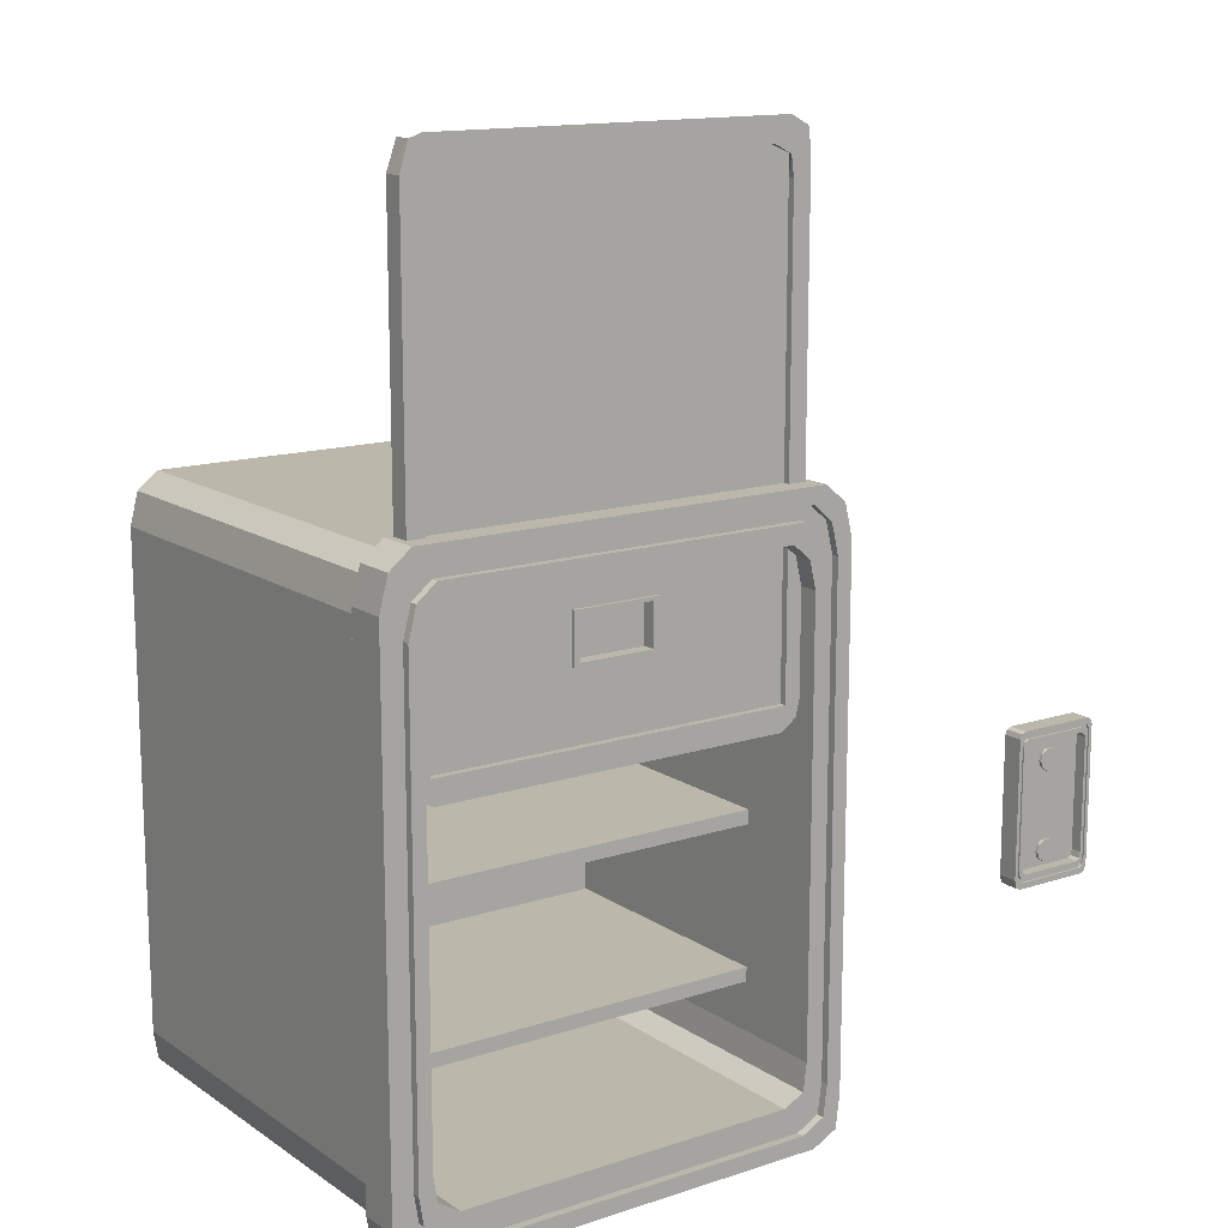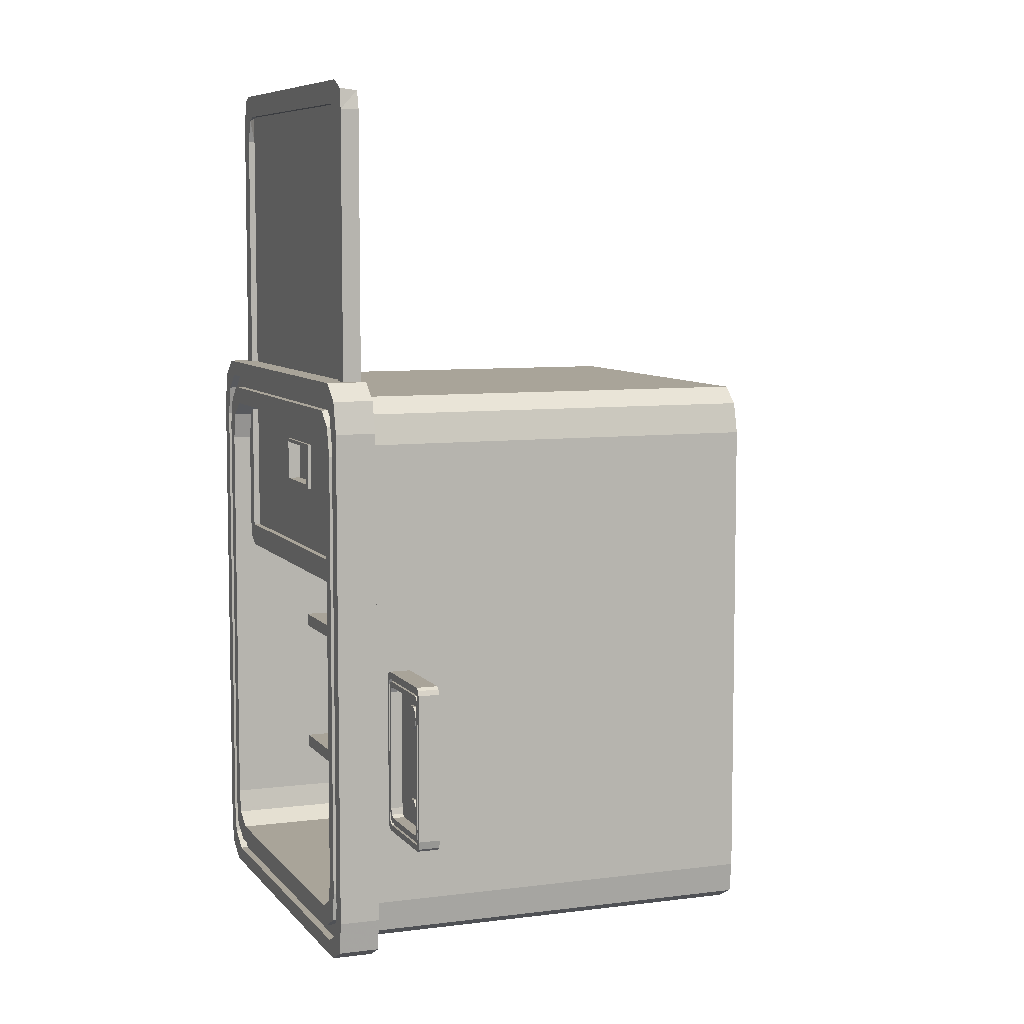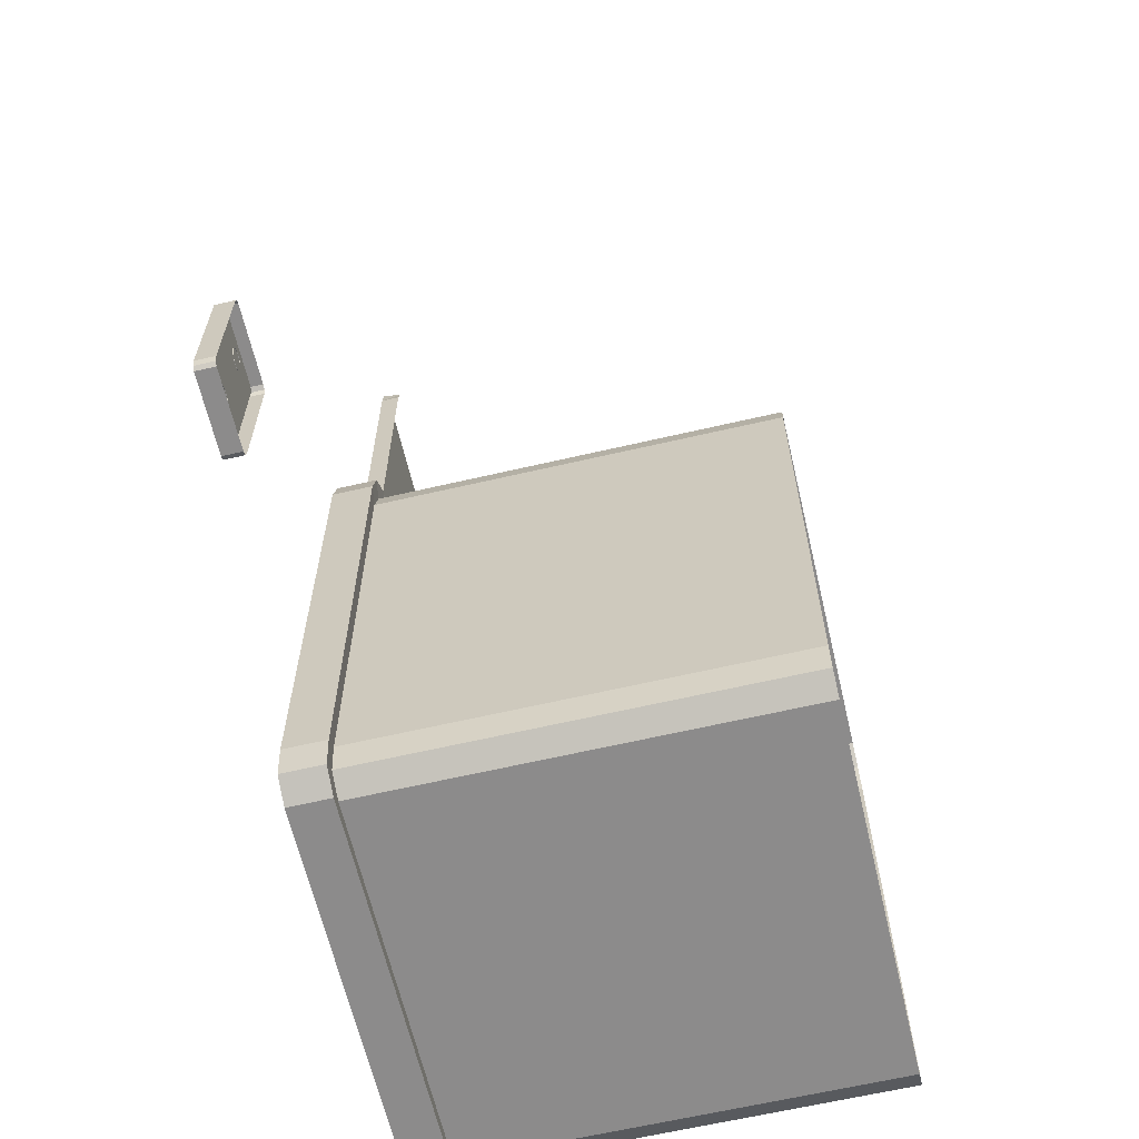
<metadata>
{"format":"obj","ext":"obj","renderer":"f3d","projection":"perspective","resolution":1024,"background":"white","views":[{"elev":14.2,"azim":-35.5,"up":"+Y"},{"elev":7.3,"azim":69.2,"up":"+Y"},{"elev":-64.0,"azim":103.2,"up":"+Y"}]}
</metadata>
<code>
v -0.7325 1.467 0.8096
v 0.7329 1.478 0.8096
v -0.7255 3.44 0.8096
v 0.7456 3.42 0.8096
v -0.7208 3.442 0.7366
v 0.7394 3.412 0.7366
v -0.7325 1.467 0.7366
v 0.7329 1.478 0.7366
v -0.689 1.527 0.8096
v 0.689 1.527 0.8096
v 0.6781 3.332 0.8096
v -0.6602 3.351 0.8096
v -0.689 1.527 0.7841
v 0.689 1.527 0.7841
v 0.689 3.365 0.7841
v -0.689 3.365 0.7841
v -0.7574 1.72 0.8096
v -0.689 1.786 0.8096
v -0.689 1.786 0.7841
v 0.689 1.786 0.7841
v 0.689 1.786 0.8096
v 0.7574 1.72 0.8096
v 0.7574 1.72 0.7366
v -0.7574 1.72 0.7366
v -0.7574 1.925 0.7366
v 0.7574 1.925 0.7366
v 0.7574 1.925 0.8096
v 0.689 1.972 0.8096
v 0.689 1.972 0.7841
v -0.689 1.972 0.7841
v -0.689 1.972 0.8096
v -0.7574 1.925 0.8096
v -0.1604 1.436 0.8096
v -0.1604 1.436 0.7366
v -0.1604 3.456 0.8096
v -0.1497 3.365 0.8096
v -0.1497 3.365 0.7841
v -0.1497 1.972 0.7841
v -0.1497 1.786 0.7841
v -0.1497 1.527 0.7841
v -0.1497 1.527 0.8096
v 0.2035 1.436 0.7366
v 0.2035 1.436 0.8096
v 0.1813 1.527 0.8096
v 0.1813 1.527 0.7841
v 0.1813 1.786 0.7841
v 0.1813 1.972 0.7841
v 0.1813 3.365 0.7841
v 0.1813 3.365 0.8096
v 0.2035 3.456 0.8096
v -0.1251 1.958 0.7841
v -0.1251 1.8 0.7841
v 0.1568 1.8 0.7841
v 0.1568 1.958 0.7841
v -0.1251 1.958 0.7467
v -0.1251 1.8 0.7467
v 0.1568 1.8 0.7467
v 0.1568 1.958 0.7467
v -0.1497 1.972 0.797
v -0.1497 1.786 0.797
v -0.1251 1.8 0.797
v -0.1251 1.958 0.797
v 0.1813 1.786 0.797
v 0.1568 1.8 0.797
v 0.1813 1.972 0.797
v 0.1568 1.958 0.797
v -0.6819 3.456 0.8096
v -0.6207 3.365 0.8096
v -0.6207 3.365 0.7841
v -0.6207 1.972 0.7841
v -0.6207 1.786 0.7841
v -0.6207 1.527 0.7841
v -0.6207 1.527 0.8096
v -0.6819 1.436 0.8096
v -0.6819 1.436 0.7366
v -0.7574 3.338 0.7366
v 0.7574 3.338 0.7366
v 0.7574 3.338 0.8096
v 0.689 3.257 0.8096
v 0.689 3.257 0.7841
v 0.1813 3.257 0.7841
v -0.1497 3.257 0.7841
v -0.6207 3.257 0.7841
v -0.689 3.257 0.7841
v -0.689 3.257 0.8096
v -0.7574 3.338 0.8096
v 0.6756 1.436 0.7366
v 0.6756 1.436 0.8096
v 0.614 1.527 0.8096
v 0.614 1.527 0.7841
v 0.614 1.786 0.7841
v 0.614 1.972 0.7841
v 0.614 3.257 0.7841
v 0.614 3.365 0.7841
v 0.614 3.365 0.8096
v 0.6756 3.456 0.8096
v -0.7574 1.582 0.8096
v -0.689 1.66 0.8096
v -0.689 1.66 0.7841
v -0.6207 1.66 0.7841
v -0.1497 1.66 0.7841
v 0.1813 1.66 0.7841
v 0.614 1.66 0.7841
v 0.689 1.66 0.7841
v 0.689 1.66 0.8096
v 0.7574 1.582 0.8096
v 0.7574 1.582 0.7366
v -0.7574 1.582 0.7366
v 1.668 0.7148 0.92
v 2.005 0.7148 0.92
v 1.669 1.283 0.92
v 2.004 1.282 0.92
v 1.669 1.283 0.844
v 2.004 1.282 0.844
v 1.668 0.7148 0.844
v 2.005 0.7148 0.844
v 1.697 0.7645 0.92
v 1.975 0.7645 0.92
v 1.975 1.232 0.92
v 1.698 1.233 0.92
v 1.697 0.7645 0.8774
v 1.975 0.7645 0.8774
v 1.975 1.232 0.8774
v 1.698 1.233 0.8774
v 1.686 0.7463 0.92
v 1.986 0.7463 0.92
v 1.985 1.25 0.92
v 1.687 1.251 0.92
v 1.68 0.736 0.92
v 1.992 0.736 0.92
v 1.992 1.261 0.92
v 1.681 1.262 0.92
v 1.68 0.736 0.9105
v 1.992 0.736 0.9105
v 1.986 0.7463 0.9105
v 1.686 0.7463 0.9105
v 1.992 1.261 0.9105
v 1.985 1.25 0.9105
v 1.681 1.262 0.9105
v 1.687 1.251 0.9105
v 1.661 1.265 0.92
v 1.674 1.245 0.92
v 1.674 1.245 0.9105
v 1.681 1.235 0.9105
v 1.681 1.235 0.92
v 1.692 1.218 0.92
v 1.692 1.218 0.8774
v 1.981 1.218 0.8774
v 1.981 1.218 0.92
v 1.992 1.235 0.92
v 1.992 1.235 0.9105
v 1.998 1.245 0.9105
v 1.998 1.245 0.92
v 2.012 1.265 0.92
v 2.012 1.265 0.844
v 1.661 1.265 0.844
v 1.686 0.7038 0.92
v 1.686 0.7038 0.844
v 1.686 1.291 0.844
v 1.686 1.291 0.92
v 1.697 1.269 0.92
v 1.697 1.269 0.9105
v 1.703 1.258 0.9105
v 1.703 1.258 0.92
v 1.712 1.239 0.92
v 1.712 1.239 0.8774
v 1.712 1.218 0.8774
v 1.712 0.7554 0.8774
v 1.712 0.7554 0.92
v 1.703 0.7365 0.92
v 1.703 0.7365 0.9105
v 1.697 0.7258 0.9105
v 1.697 0.7258 0.92
v 1.661 0.7426 0.92
v 1.674 0.7618 0.92
v 1.674 0.7618 0.9105
v 1.681 0.7711 0.9105
v 1.681 0.7711 0.92
v 1.692 0.7875 0.92
v 1.692 0.7875 0.8774
v 1.712 0.7875 0.8774
v 1.981 0.7875 0.8774
v 1.981 0.7875 0.92
v 1.992 0.7711 0.92
v 1.992 0.7711 0.9105
v 1.998 0.7618 0.9105
v 1.998 0.7618 0.92
v 2.012 0.7426 0.92
v 2.012 0.7426 0.844
v 1.661 0.7426 0.844
v 1.973 1.258 0.92
v 1.973 1.258 0.9105
v 1.979 1.269 0.9105
v 1.979 1.269 0.92
v 1.99 1.291 0.92
v 1.99 1.291 0.844
v 1.99 0.7038 0.844
v 1.99 0.7038 0.92
v 1.979 0.7258 0.92
v 1.979 0.7258 0.9105
v 1.973 0.7365 0.9105
v 1.973 0.7365 0.92
v 1.963 0.7554 0.92
v 1.963 0.7554 0.8774
v 1.963 0.7875 0.8774
v 1.963 1.218 0.8774
v 1.963 1.239 0.8774
v 1.963 1.239 0.92
v 1.875 1.178 0.8758
v 1.854 1.194 0.8758
v 1.827 1.194 0.8758
v 1.806 1.178 0.8758
v 1.798 1.154 0.8758
v 1.806 1.129 0.8758
v 1.827 1.113 0.8758
v 1.854 1.113 0.8758
v 1.875 1.129 0.8758
v 1.883 1.154 0.8758
v 1.875 1.178 0.8883
v 1.854 1.194 0.8883
v 1.827 1.194 0.8883
v 1.806 1.178 0.8883
v 1.798 1.154 0.8883
v 1.806 1.129 0.8883
v 1.827 1.113 0.8883
v 1.854 1.113 0.8883
v 1.875 1.129 0.8883
v 1.883 1.154 0.8883
v 1.84 1.154 0.8883
v 1.875 0.8377 0.8758
v 1.854 0.8531 0.8758
v 1.827 0.8531 0.8758
v 1.806 0.8377 0.8758
v 1.798 0.8128 0.8758
v 1.806 0.7878 0.8758
v 1.827 0.7724 0.8758
v 1.854 0.7724 0.8758
v 1.875 0.7878 0.8758
v 1.883 0.8128 0.8758
v 1.875 0.8377 0.8883
v 1.854 0.8531 0.8883
v 1.827 0.8531 0.8883
v 1.806 0.8377 0.8883
v 1.798 0.8128 0.8883
v 1.806 0.7878 0.8883
v 1.827 0.7724 0.8883
v 1.854 0.7724 0.8883
v 1.875 0.7878 0.8883
v 1.883 0.8128 0.8883
v 1.84 0.8128 0.8883
v -0.7588 1.031 0.5467
v 0.7588 1.031 0.5467
v -0.7588 1.084 0.5467
v 0.7588 1.084 0.5467
v -0.7588 1.084 -0.4533
v 0.7588 1.084 -0.4533
v -0.7588 1.031 -0.4533
v 0.7588 1.031 -0.4533
v -0.7588 0.4534 0.5467
v 0.7588 0.4534 0.5467
v -0.7588 0.5065 0.5467
v 0.7588 0.5065 0.5467
v -0.7588 0.5065 -0.4533
v 0.7588 0.5065 -0.4533
v -0.7588 0.4534 -0.4533
v 0.7588 0.4534 -0.4533
v -0.8234 0.05588 0.8831
v 0.8261 0.04446 0.8831
v -0.8098 2.148 0.8831
v 0.8122 2.147 0.8831
v -0.8098 2.148 -0.881
v 0.8122 2.147 -0.881
v -0.8234 0.05588 -0.881
v 0.8261 0.04446 -0.881
v -0.7324 0.1718 0.8831
v 0.7347 0.1617 0.8831
v 0.7224 2.031 0.8831
v -0.7203 2.032 0.8831
v -0.7324 0.1718 -0.4326
v 0.7347 0.1617 -0.4326
v 0.7224 2.031 -0.4326
v -0.7203 2.032 -0.4326
v -0.8098 2.148 0.7274
v 0.8122 2.147 0.7274
v 0.8261 0.04446 0.7274
v -0.8234 0.05588 0.7274
v -0.8654 2.206 0.8831
v 0.868 2.205 0.8831
v 0.868 2.205 0.7231
v -0.8654 2.206 0.7231
v 0.8827 -0.01469 0.7231
v 0.8827 -0.01469 0.8831
v -0.8799 -0.002635 0.7231
v -0.8799 -0.002635 0.8831
v -0.7844 0.1056 0.8831
v 0.7869 0.0947 0.8831
v 0.7738 2.097 0.8831
v -0.7715 2.098 0.8831
v -0.8234 0.05588 0.8534
v 0.8261 0.04446 0.8534
v 0.7869 0.0947 0.8534
v -0.7844 0.1056 0.8534
v 0.8122 2.147 0.8534
v 0.7738 2.097 0.8534
v -0.8098 2.148 0.8534
v -0.7715 2.098 0.8534
v -0.8412 2.027 0.8831
v -0.8412 2.027 0.8534
v -0.8013 1.983 0.8534
v -0.8013 1.983 0.8831
v -0.7482 1.925 0.8831
v -0.7482 1.925 -0.4326
v 0.7482 1.925 -0.4326
v 0.7482 1.925 0.8831
v 0.8013 1.983 0.8831
v 0.8013 1.983 0.8534
v 0.8412 2.027 0.8534
v 0.8412 2.027 0.8831
v 0.8989 2.078 0.8831
v 0.8989 2.078 0.7231
v 0.8412 2.027 0.7274
v 0.8412 2.027 -0.881
v -0.8412 2.027 -0.881
v -0.8412 2.027 0.7274
v -0.8989 2.078 0.7231
v -0.8989 2.078 0.8831
v -0.732 -0.002009 0.8831
v -0.7822 -0.06376 0.8831
v -0.7822 -0.06376 0.7231
v -0.732 -0.002009 0.7274
v -0.732 -0.002009 -0.881
v -0.732 2.211 -0.881
v -0.732 2.211 0.7274
v -0.7822 2.273 0.7231
v -0.7822 2.273 0.8831
v -0.732 2.211 0.8831
v -0.732 2.211 0.8534
v -0.6973 2.159 0.8534
v -0.6973 2.159 0.8831
v -0.651 2.089 0.8831
v -0.651 2.089 -0.4326
v -0.651 1.925 -0.4326
v -0.651 0.1203 -0.4326
v -0.651 0.1203 0.8831
v -0.6973 0.05043 0.8831
v -0.6973 0.05043 0.8534
v -0.732 -0.002009 0.8534
v 0.7362 -0.002009 0.7274
v 0.7867 -0.06376 0.7231
v 0.7867 -0.06376 0.8831
v 0.7362 -0.002009 0.8831
v 0.7362 -0.002009 0.8534
v 0.7013 0.05043 0.8534
v 0.7013 0.05043 0.8831
v 0.6548 0.1203 0.8831
v 0.6548 0.1203 -0.4326
v 0.6548 1.925 -0.4326
v 0.6548 2.089 -0.4326
v 0.6548 2.089 0.8831
v 0.7013 2.159 0.8831
v 0.7013 2.159 0.8534
v 0.7362 2.211 0.8534
v 0.7362 2.211 0.8831
v 0.7867 2.273 0.8831
v 0.7867 2.273 0.7231
v 0.7362 2.211 0.7274
v 0.7362 2.211 -0.881
v 0.7362 -0.002009 -0.881
v -0.8412 0.164 0.8831
v -0.8412 0.164 0.8534
v -0.8013 0.2085 0.8534
v -0.8013 0.2085 0.8831
v -0.7482 0.268 0.8831
v -0.7482 0.268 -0.4326
v -0.651 0.268 -0.4326
v 0.6548 0.268 -0.4326
v 0.7482 0.268 -0.4326
v 0.7482 0.268 0.8831
v 0.8013 0.2085 0.8831
v 0.8013 0.2085 0.8534
v 0.8412 0.164 0.8534
v 0.8412 0.164 0.8831
v 0.8989 0.1115 0.8831
v 0.8989 0.1115 0.7231
v 0.8412 0.164 0.7274
v 0.8412 0.164 -0.881
v -0.8412 0.164 -0.881
v -0.8412 0.164 0.7274
v -0.8989 0.1115 0.7231
v -0.8989 0.1115 0.8831
g Group26975
f 55 56 57 58
f 33 34 42 43
f 22 23 26 27
f 24 17 32 25
f 41 33 43 44
f 21 22 27 28
f 49 50 35 36
f 31 32 17 18
f 40 41 44 45
f 20 21 28 29
f 48 49 36 37
f 30 31 18 19
f 18 17 97 98
f 19 18 98 99
f 39 101 102 46
f 104 105 21 20
f 105 106 22 21
f 106 107 23 22
f 108 97 17 24
f 27 26 77 78
f 28 27 78 79
f 29 28 79 80
f 81 82 38 47
f 84 85 31 30
f 85 86 32 31
f 25 32 86 76
f 74 75 34 33
f 36 35 67 68
f 37 36 68 69
f 82 83 70 38
f 70 71 39 38
f 71 100 101 39
f 72 73 41 40
f 73 74 33 41
f 43 42 87 88
f 44 43 88 89
f 45 44 89 90
f 46 102 103 91
f 47 46 91 92
f 92 93 81 47
f 94 95 49 48
f 95 96 50 49
f 59 60 61 62
f 60 63 64 61
f 63 65 66 64
f 65 59 62 66
f 51 52 56 55
f 52 53 57 56
f 53 54 58 57
f 54 51 55 58
f 38 39 60 59
f 52 51 62 61
f 39 46 63 60
f 53 52 61 64
f 46 47 65 63
f 54 53 64 66
f 47 38 59 65
f 51 54 66 62
f 68 67 3 12
f 69 68 12 16
f 30 70 83 84
f 19 71 70 30
f 99 100 71 19
f 9 73 72 13
f 1 74 73 9
f 7 75 74 1
f 78 77 6 4
f 79 78 4 11
f 80 79 11 15
f 48 81 93 94
f 37 82 81 48
f 69 83 82 37
f 84 83 69 16
f 12 85 84 16
f 3 86 85 12
f 76 86 3 5
f 88 87 8 2
f 89 88 2 10
f 90 89 10 14
f 91 103 104 20
f 92 91 20 29
f 80 93 92 29
f 94 93 80 15
f 11 95 94 15
f 4 96 95 11
f 98 97 1 9
f 99 98 9 13
f 13 72 100 99
f 101 100 72 40
f 102 101 40 45
f 103 102 45 90
f 104 103 90 14
f 10 105 104 14
f 2 106 105 10
f 2 8 107 106
f 7 1 97 108
g Group26990
f 166 167 206 207
f 159 160 195 196
f 157 158 197 198
f 154 155 114 112
f 156 141 111 113
f 169 170 202 203
f 149 150 127 119
f 208 191 164 165
f 128 145 146 120
f 168 169 203 204
f 148 149 119 123
f 207 208 165 166
f 120 146 147 124
f 171 172 200 201
f 151 152 137 138
f 192 193 162 163
f 139 143 144 140
f 173 157 198 199
f 153 154 112 131
f 194 195 160 161
f 111 141 142 132
f 172 173 199 200
f 201 202 170 171
f 152 153 131 137
f 127 150 151 138
f 193 194 161 162
f 163 164 191 192
f 132 142 143 139
f 144 145 128 140
f 142 141 174 175
f 143 142 175 176
f 144 143 176 177
f 177 178 145 144
f 146 145 178 179
f 147 146 179 180
f 167 181 205 206
f 182 183 149 148
f 183 184 150 149
f 151 150 184 185
f 185 186 152 151
f 186 187 153 152
f 187 188 154 153
f 188 189 155 154
f 190 174 141 156
f 115 158 157 109
f 111 160 159 113
f 161 160 111 132
f 162 161 132 139
f 163 162 139 140
f 128 164 163 140
f 165 164 128 120
f 166 165 120 124
f 147 167 166 124
f 180 181 167 147
f 117 169 168 121
f 125 170 169 117
f 171 170 125 136
f 133 172 171 136
f 129 173 172 133
f 109 157 173 129
f 175 174 109 129
f 176 175 129 133
f 177 176 133 136
f 125 178 177 136
f 179 178 125 117
f 180 179 117 121
f 121 168 181 180
f 204 205 181 168
f 118 183 182 122
f 126 184 183 118
f 185 184 126 135
f 134 186 185 135
f 130 187 186 134
f 110 188 187 130
f 110 116 189 188
f 115 109 174 190
f 192 191 127 138
f 137 193 192 138
f 131 194 193 137
f 112 195 194 131
f 196 195 112 114
f 198 197 116 110
f 199 198 110 130
f 200 199 130 134
f 201 200 134 135
f 126 202 201 135
f 203 202 126 118
f 204 203 118 122
f 182 205 204 122
f 206 205 182 148
f 207 206 148 123
f 119 208 207 123
f 127 191 208 119
g Group27005
f 209 210 220 219
f 210 211 221 220
f 211 212 222 221
f 212 213 223 222
f 213 214 224 223
f 214 215 225 224
f 215 216 226 225
f 216 217 227 226
f 217 218 228 227
f 218 209 219 228
f 219 220 229
f 220 221 229
f 221 222 229
f 222 223 229
f 223 224 229
f 224 225 229
f 225 226 229
f 226 227 229
f 227 228 229
f 228 219 229
g Group27020
f 230 231 241 240
f 231 232 242 241
f 232 233 243 242
f 233 234 244 243
f 234 235 245 244
f 235 236 246 245
f 236 237 247 246
f 237 238 248 247
f 238 239 249 248
f 239 230 240 249
f 240 241 250
f 241 242 250
f 242 243 250
f 243 244 250
f 244 245 250
f 245 246 250
f 246 247 250
f 247 248 250
f 248 249 250
f 249 240 250
g Group27035
f 251 252 254 253
f 253 254 256 255
f 257 258 252 251
g Group27050
f 259 260 262 261
f 261 262 264 263
f 265 266 260 259
g Group27065
f 341 342 357 358
f 332 333 366 367
f 330 331 368 348
f 284 321 322 272
f 323 324 283 271
f 344 345 354 355
f 314 315 297 277
f 359 360 339 340
f 298 310 311 278
f 343 344 355 356
f 313 314 277 281
f 358 359 340 341
f 278 311 312 282
f 334 335 364 365
f 319 320 289 288
f 328 329 349 350
f 290 325 326 287
f 335 336 363 364
f 365 366 333 334
f 320 321 284 289
f 270 318 319 288
f 329 330 348 349
f 350 351 327 328
f 283 324 325 290
f 326 307 269 287
f 346 347 352 353
f 316 317 303 304
f 361 362 337 338
f 305 308 309 306
f 347 327 351 352
f 353 354 345 346
f 317 318 270 303
f 297 315 316 304
f 362 363 336 337
f 338 339 360 361
f 269 307 308 305
f 309 310 298 306
f 308 307 369 370
f 309 308 370 371
f 371 372 310 309
f 311 310 372 373
f 312 311 373 374
f 342 375 376 357
f 377 378 314 313
f 378 379 315 314
f 316 315 379 380
f 380 381 317 316
f 381 382 318 317
f 319 318 382 383
f 383 384 320 319
f 384 385 321 320
f 322 321 385 386
f 387 388 324 323
f 325 324 388 389
f 326 325 389 390
f 390 369 307 326
f 328 327 267 294
f 293 329 328 294
f 286 330 329 293
f 273 331 330 286
f 283 333 332 271
f 334 333 283 290
f 287 335 334 290
f 269 336 335 287
f 337 336 269 305
f 338 337 305 306
f 298 339 338 306
f 340 339 298 278
f 341 340 278 282
f 312 342 341 282
f 374 375 342 312
f 275 344 343 279
f 295 345 344 275
f 346 345 295 302
f 299 347 346 302
f 267 327 347 299
f 349 348 285 291
f 350 349 291 292
f 268 351 350 292
f 352 351 268 300
f 353 352 300 301
f 296 354 353 301
f 355 354 296 276
f 356 355 276 280
f 357 376 377 313
f 358 357 313 281
f 277 359 358 281
f 297 360 359 277
f 361 360 297 304
f 303 362 361 304
f 270 363 362 303
f 364 363 270 288
f 365 364 288 289
f 284 366 365 289
f 367 366 284 272
f 348 368 274 285
f 370 369 267 299
f 371 370 299 302
f 295 372 371 302
f 373 372 295 275
f 374 373 275 279
f 279 343 375 374
f 376 375 343 356
f 377 376 356 280
f 276 378 377 280
f 296 379 378 276
f 380 379 296 301
f 300 381 380 301
f 268 382 381 300
f 383 382 268 292
f 292 291 384 383
f 285 385 384 291
f 386 385 285 274
f 273 286 388 387
f 389 388 286 293
f 390 389 293 294
f 267 369 390 294

</code>
